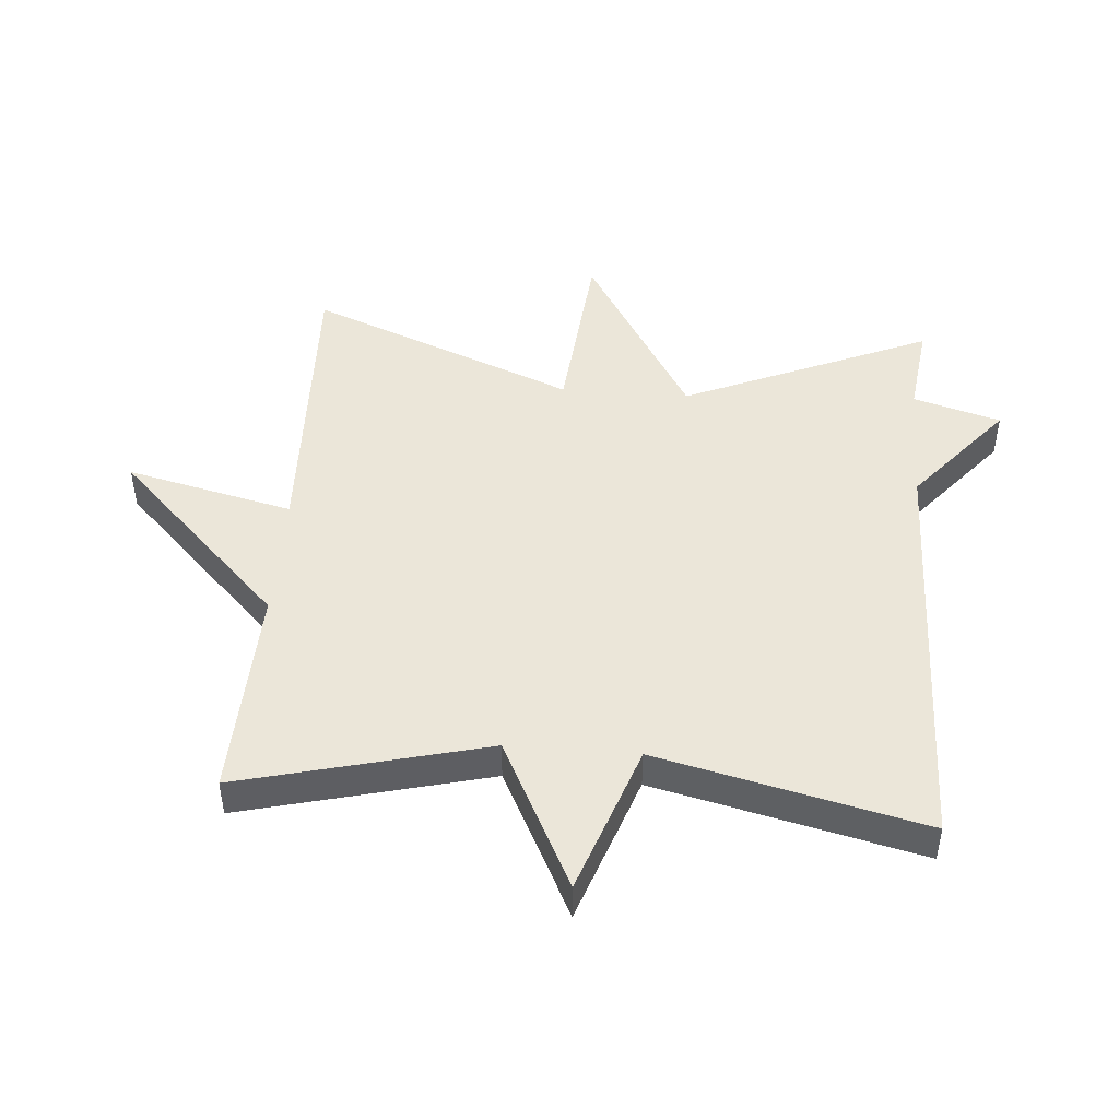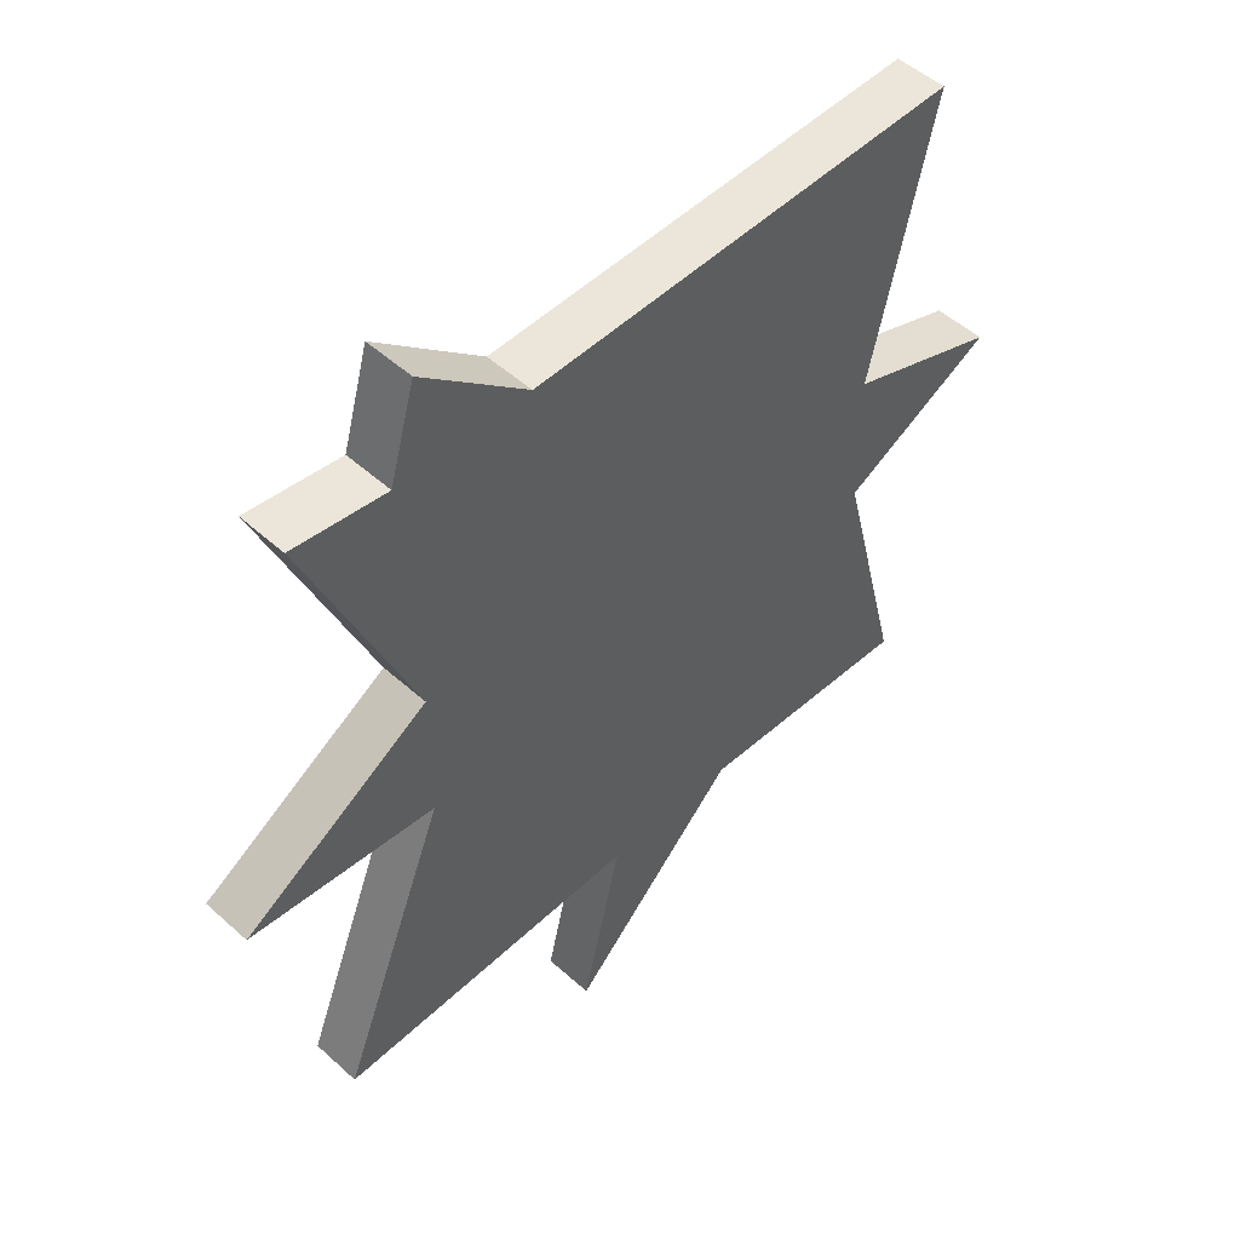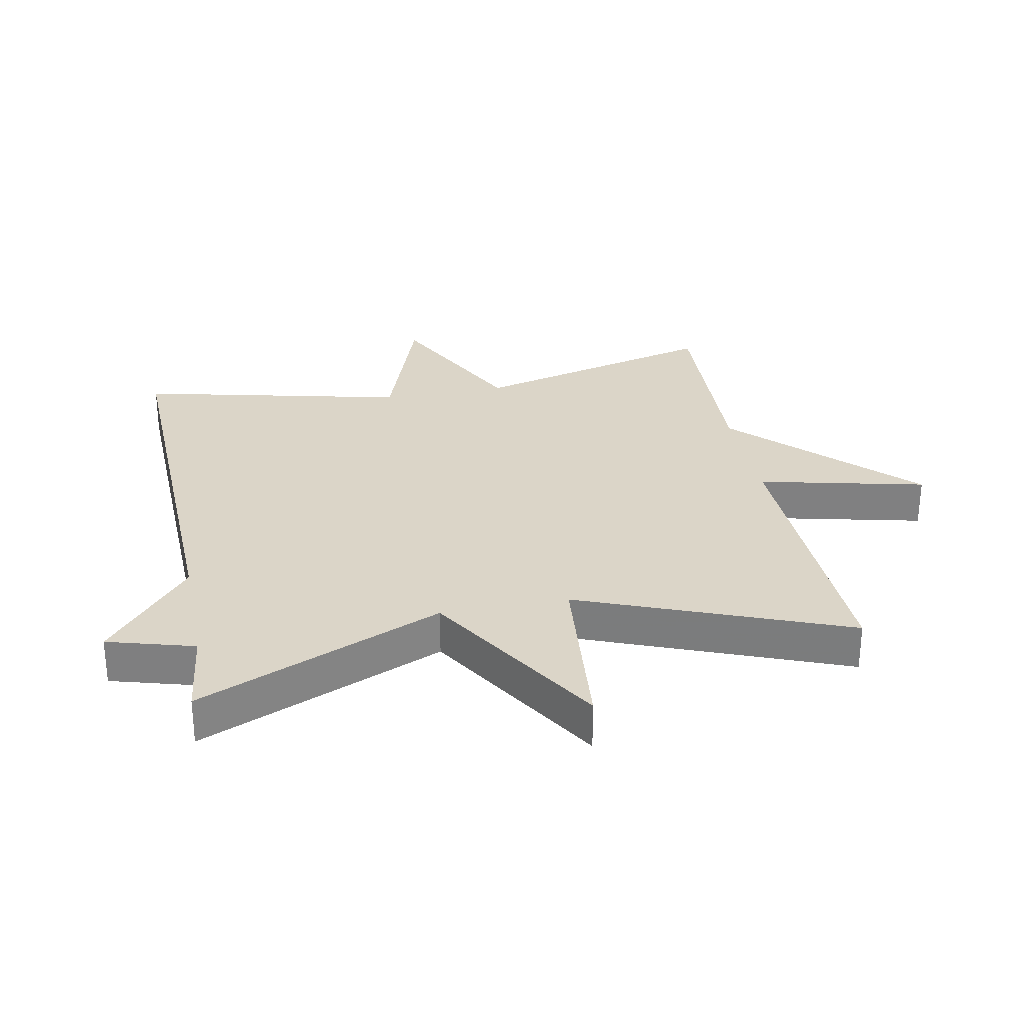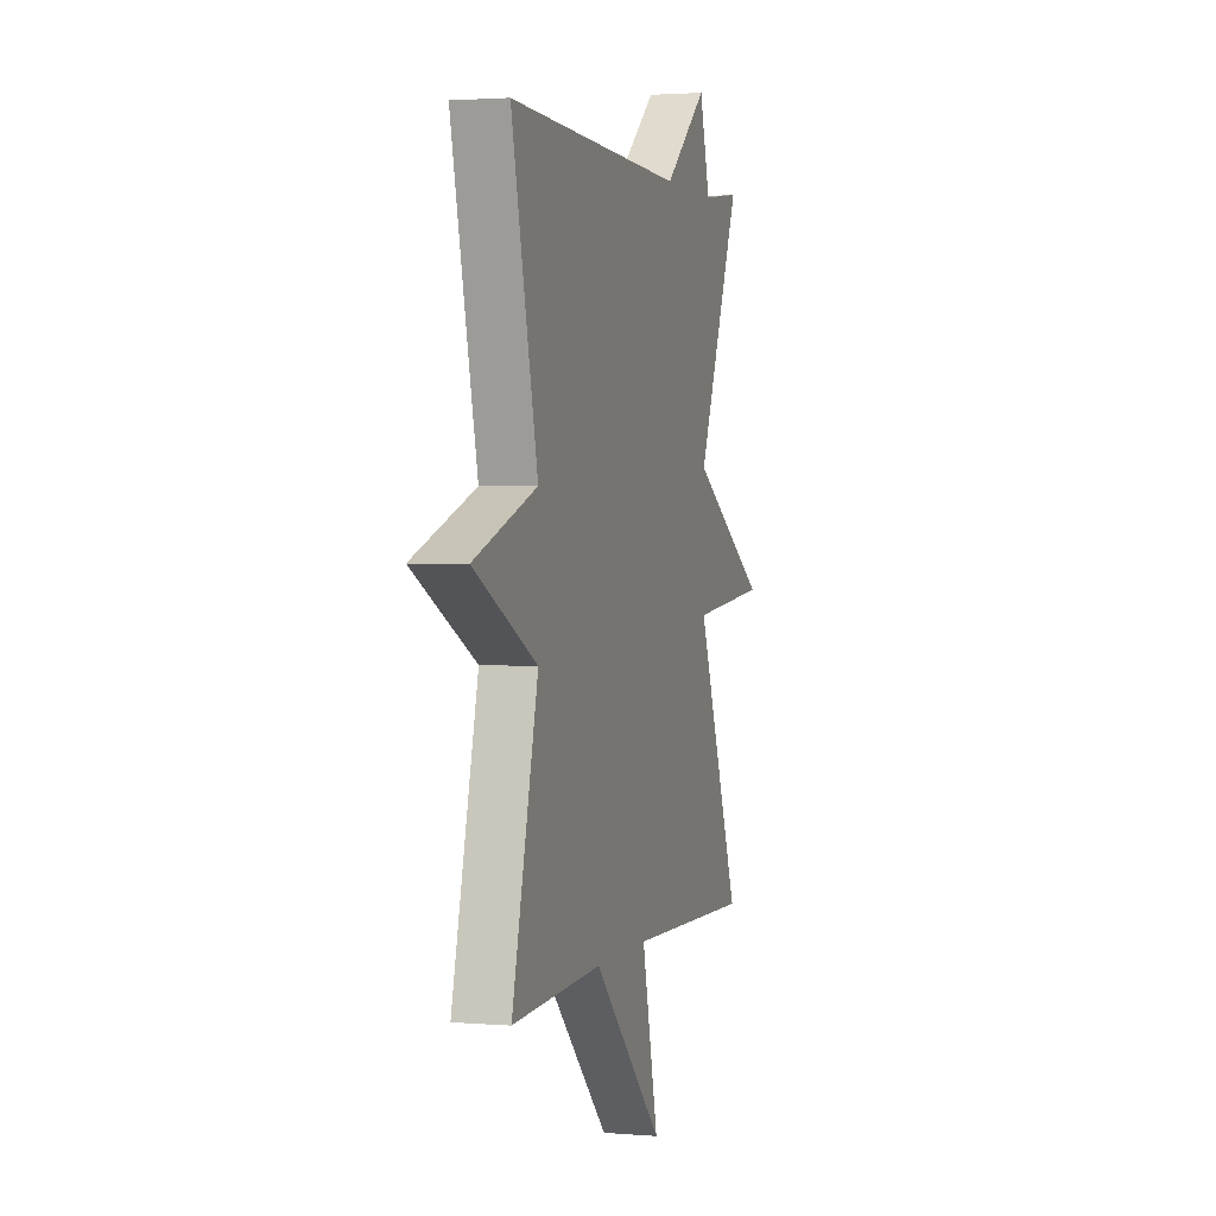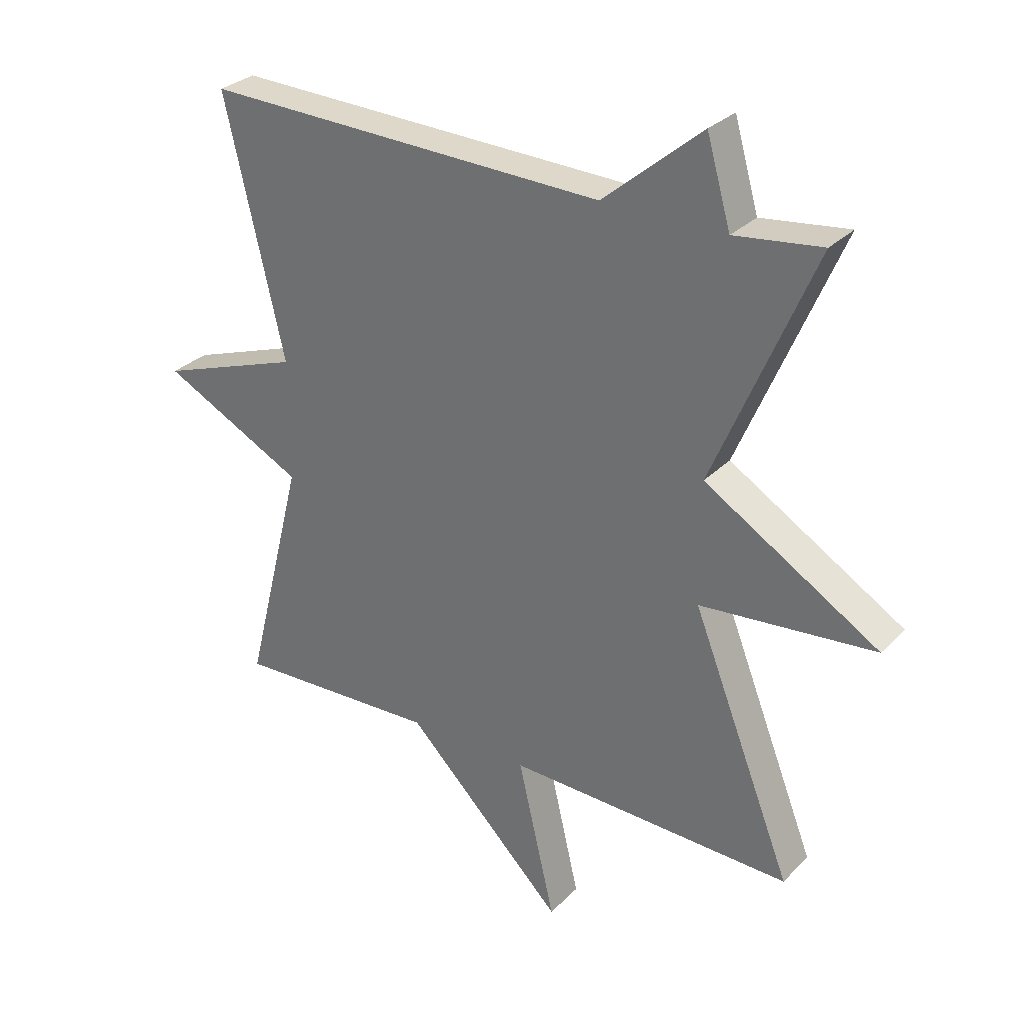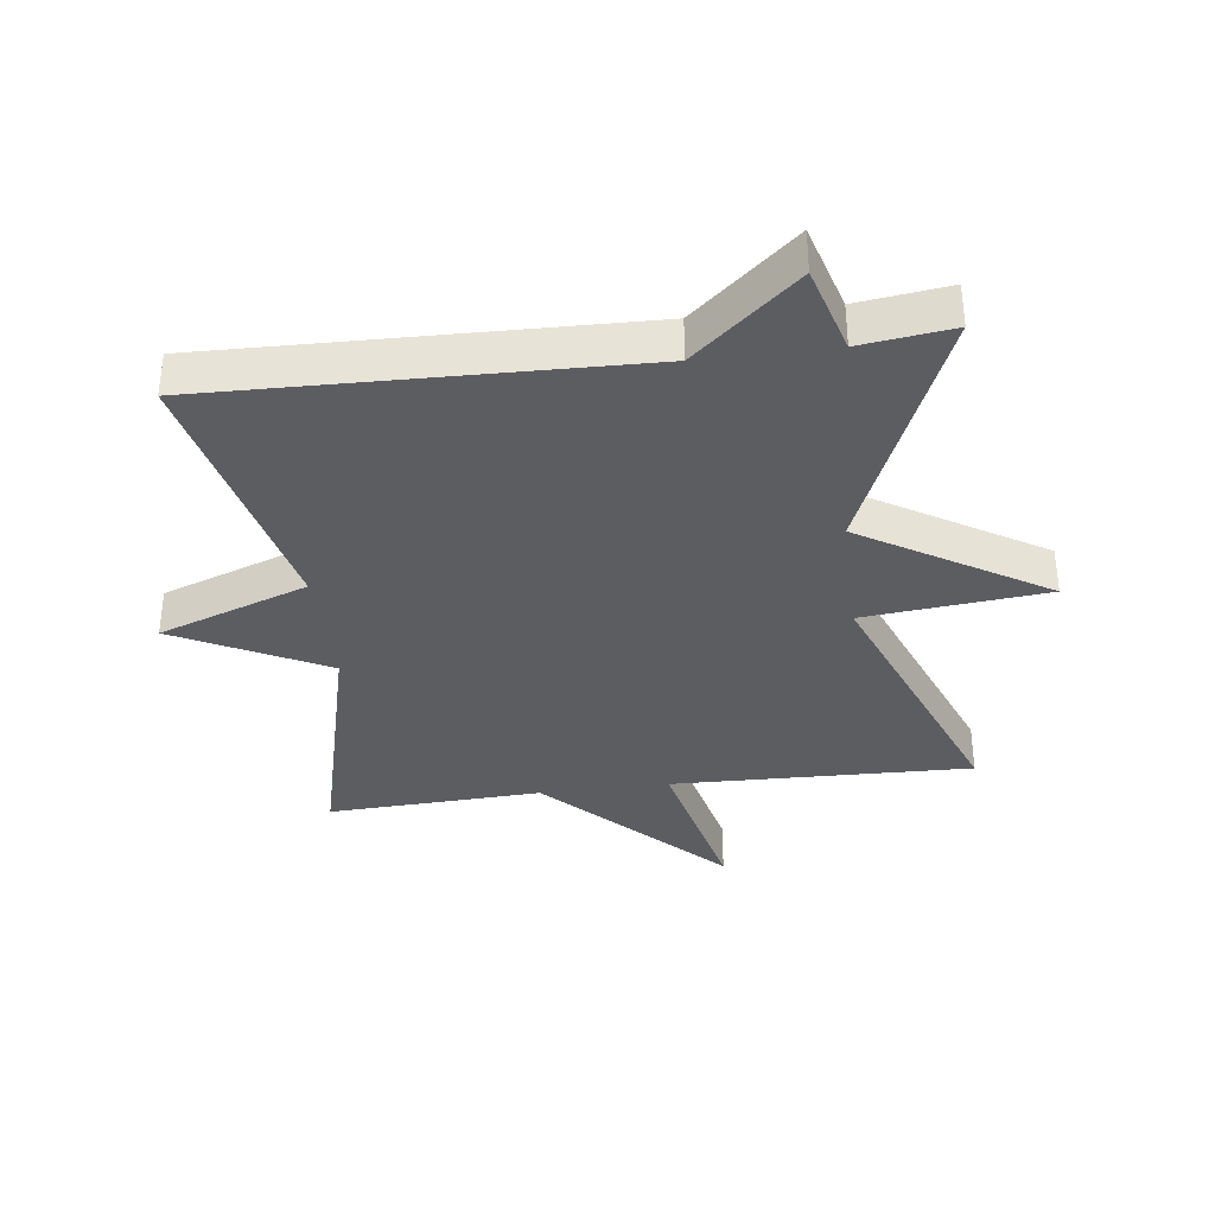
<metadata>
{"format":"obj","ext":"obj","renderer":"f3d","projection":"perspective","resolution":1024,"background":"white","views":[{"elev":47.1,"azim":-85.5,"up":"+Y"},{"elev":50.1,"azim":134.7,"up":"+Z"},{"elev":29.6,"azim":78.9,"up":"+Y"},{"elev":2.0,"azim":-73.7,"up":"+Z"},{"elev":29.8,"azim":35.1,"up":"+Z"},{"elev":-36.0,"azim":7.3,"up":"+Y"}]}
</metadata>
<code>
v -0.5 0.07 0.5
v 0.158 0.07 0.482
v 0.319 0.07 0.618
v 0.358 0.07 0.482
v 0.5 0.07 0.5
v 0.336 0.07 0.115
v 0.621 0.07 -0.058
v 0.336 0.07 -0.085
v 0.5 0.07 -0.5
v 0.033 0.07 -0.486
v 0.094 0.07 -0.746
v -0.167 0.07 -0.486
v -0.5 0.07 -0.5
v -0.403 0.07 -0.115
v -0.636 0.07 0.003
v -0.403 0.07 0.085
v -0.5 0 0.5
v 0.158 0 0.482
v 0.319 0 0.618
v 0.358 0 0.482
v 0.5 0 0.5
v 0.336 0 0.115
v 0.621 0 -0.058
v 0.336 0 -0.085
v 0.5 0 -0.5
v 0.033 0 -0.486
v 0.094 0 -0.746
v -0.167 0 -0.486
v -0.5 0 -0.5
v -0.403 0 -0.115
v -0.636 0 0.003
v -0.403 0 0.085
f 14 15 16
f 12 13 14
f 12 14 16
f 11 12 16
f 10 11 16
f 10 16 1
f 9 10 1
f 8 9 1
f 6 7 8 1
f 4 5 6
f 2 3 4 6
f 1 2 6
f 32 31 30
f 30 29 28
f 32 30 28
f 32 28 27
f 32 27 26
f 17 32 26
f 17 26 25
f 17 25 24
f 17 24 23 22
f 22 21 20
f 22 20 19 18
f 22 18 17
f 1 17 18 2
f 2 18 19 3
f 3 19 20 4
f 4 20 21 5
f 5 21 22 6
f 6 22 23 7
f 7 23 24 8
f 8 24 25 9
f 9 25 26 10
f 10 26 27 11
f 11 27 28 12
f 12 28 29 13
f 13 29 30 14
f 14 30 31 15
f 15 31 32 16
f 16 32 17 1

</code>
